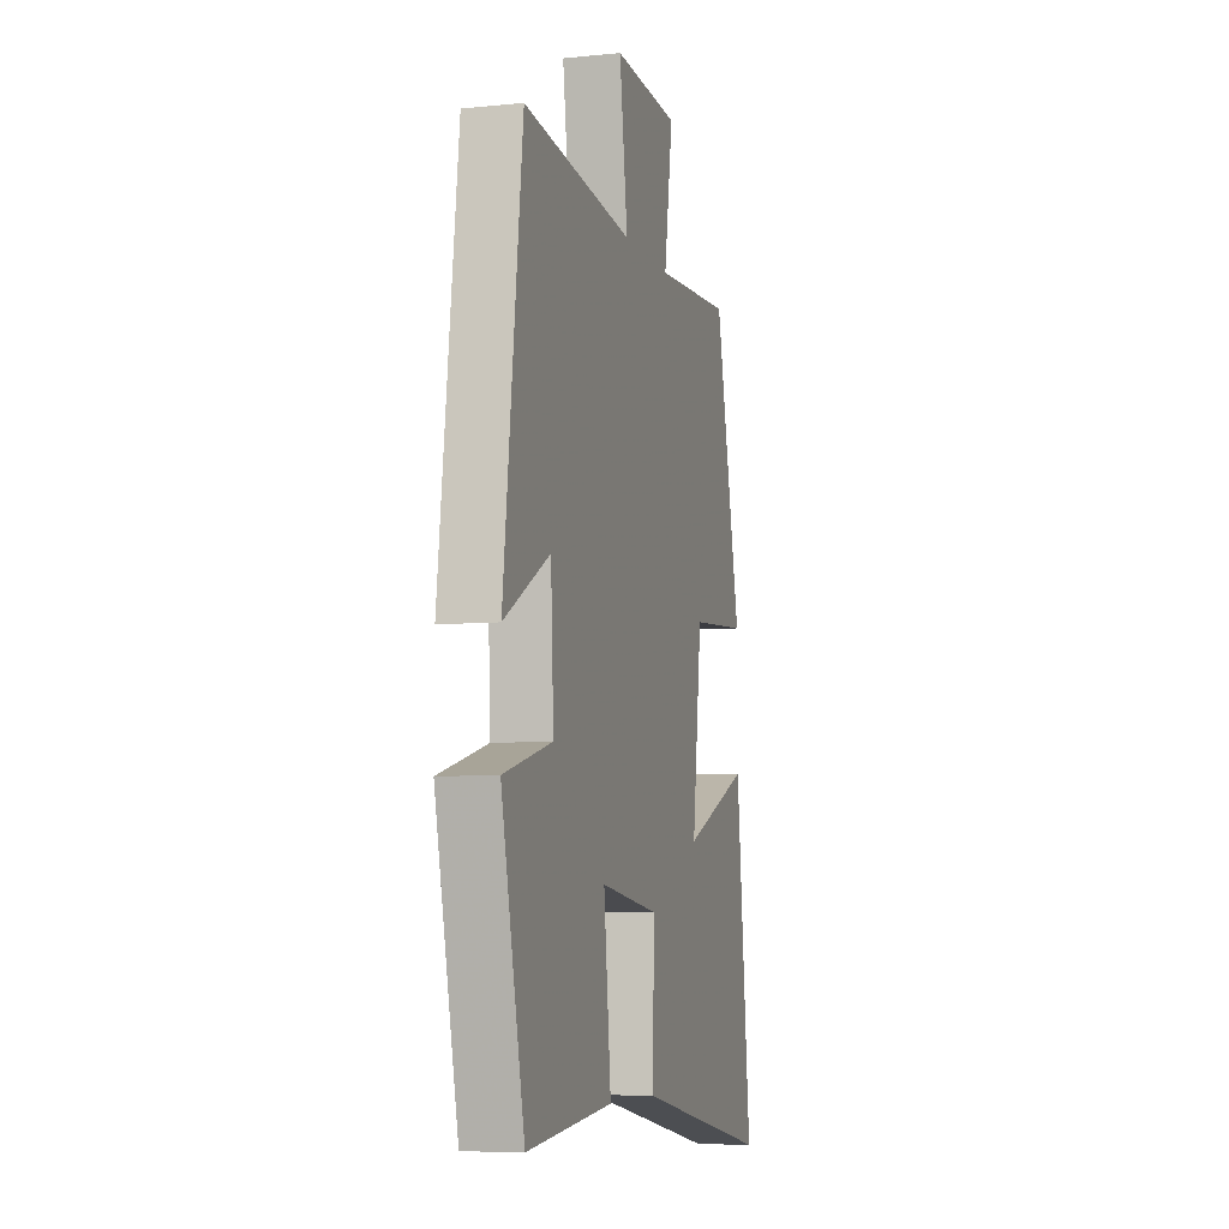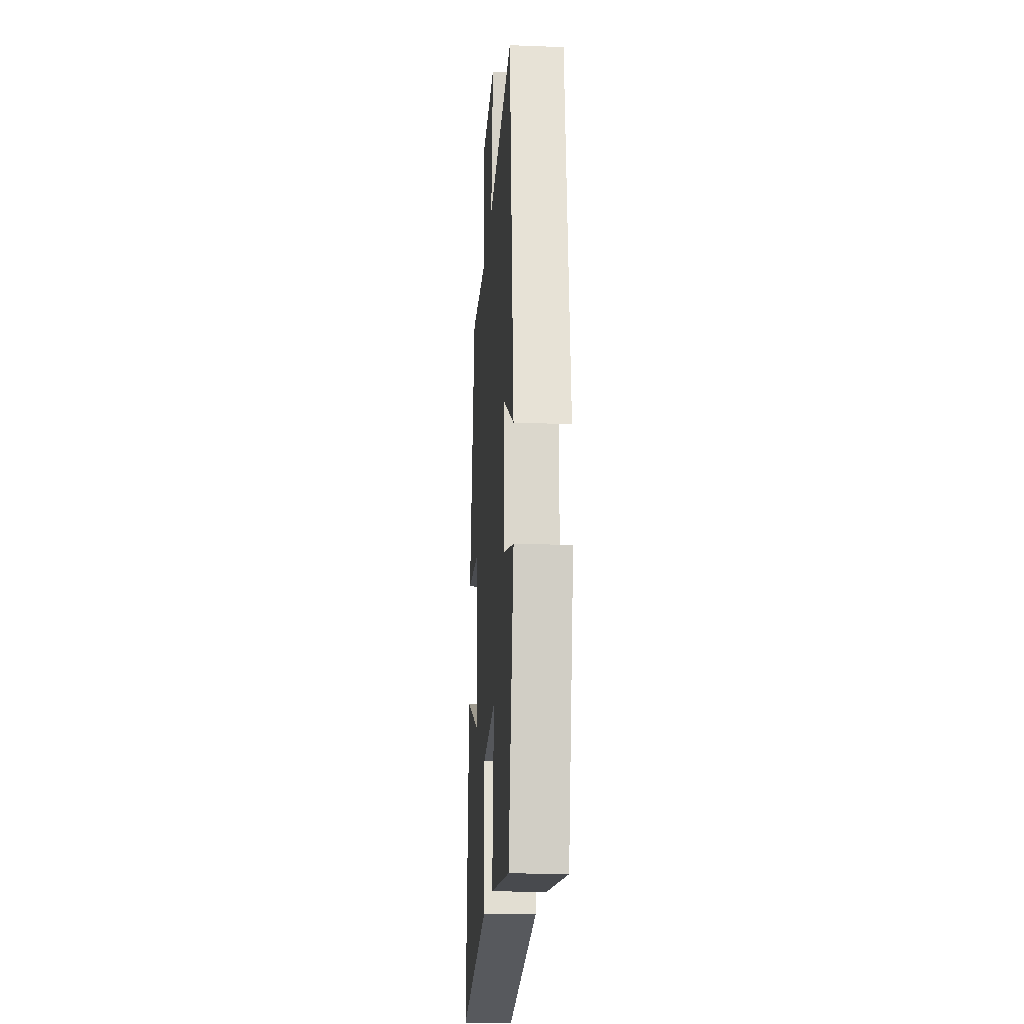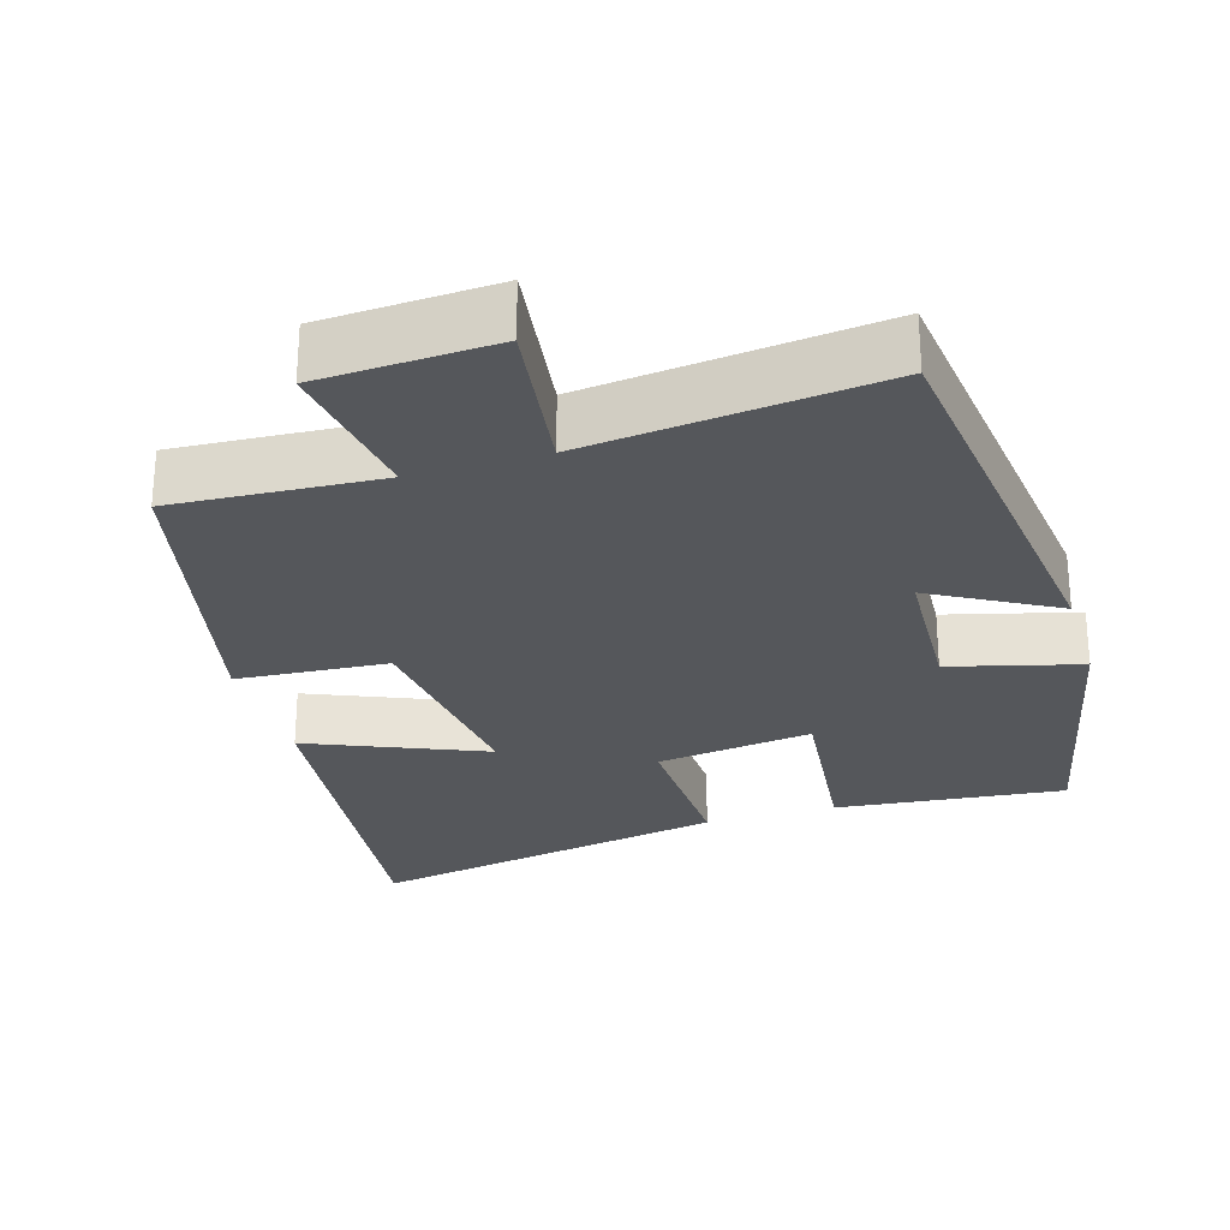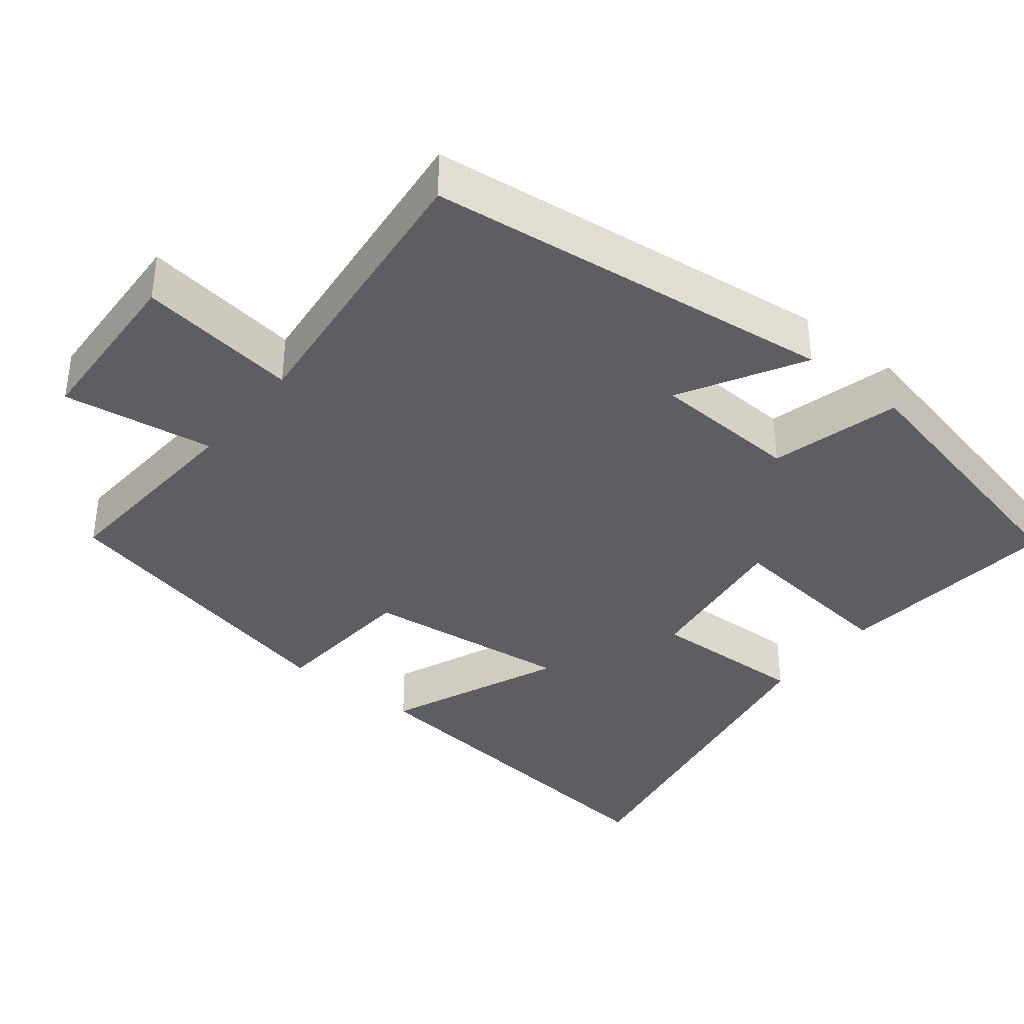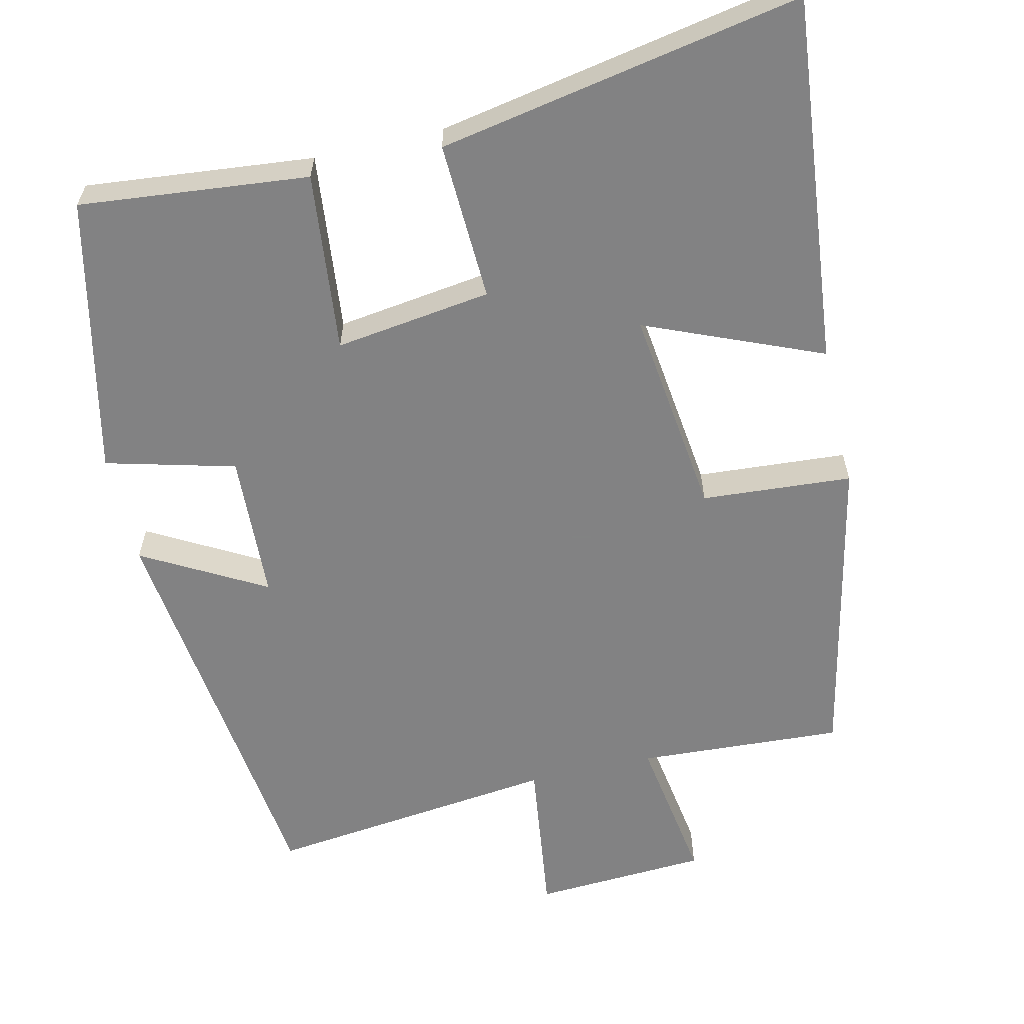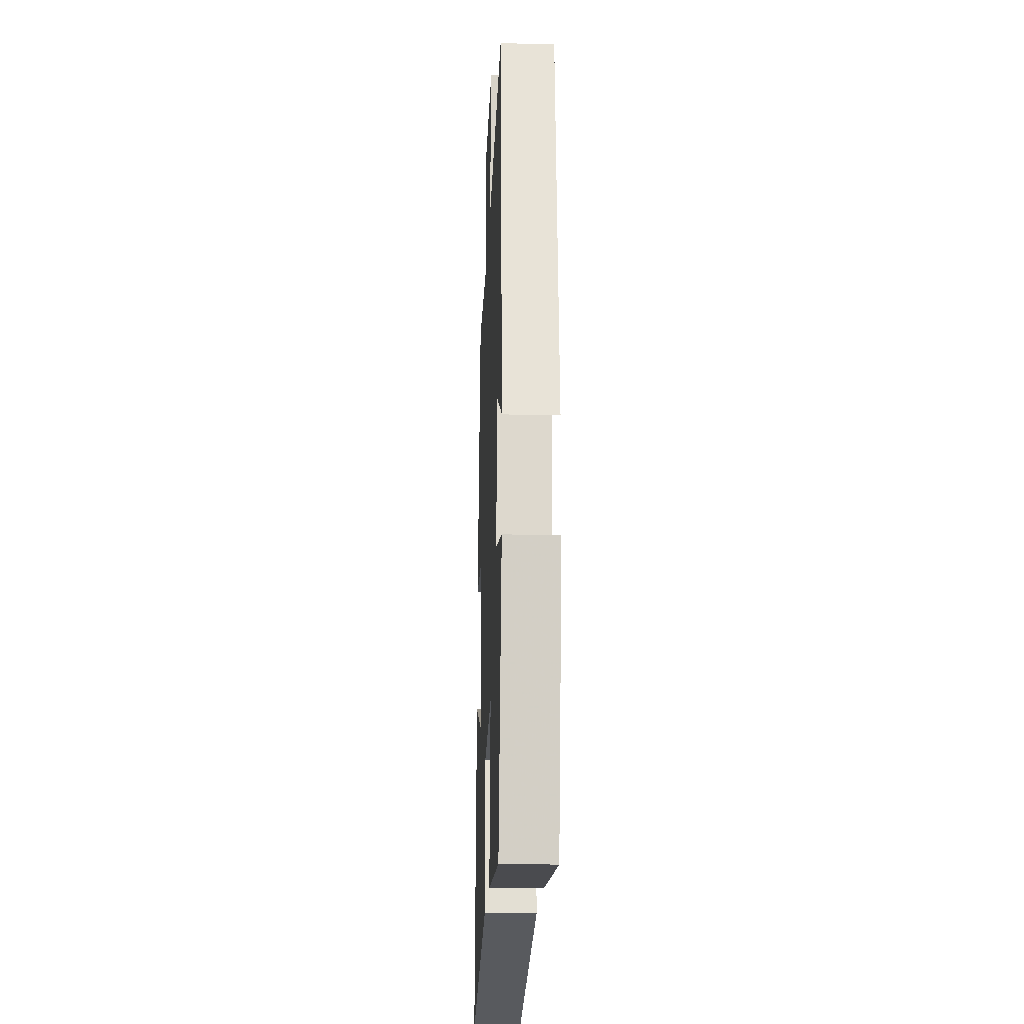
<metadata>
{"format":"obj","ext":"obj","renderer":"f3d","projection":"perspective","resolution":1024,"background":"white","views":[{"elev":-7.0,"azim":106.1,"up":"+Z"},{"elev":-19.2,"azim":86.0,"up":"+Z"},{"elev":-27.0,"azim":16.8,"up":"+Y"},{"elev":-37.5,"azim":51.3,"up":"+Y"},{"elev":-60.9,"azim":-166.8,"up":"+Y"},{"elev":-20.3,"azim":87.5,"up":"+Z"}]}
</metadata>
<code>
v 0.434 0.07 0.544
v 0.5 0.07 -0.008
v 0.336 0.07 0.084
v 0.326 0.07 -0.114
v 0.5 0.07 -0.16
v 0.417 0.07 -0.532
v 0.11 0.07 -0.5
v 0.136 0.07 -0.259
v -0.074 0.07 -0.287
v -0.066 0.07 -0.5
v -0.553 0.07 -0.589
v -0.5 0.07 -0.097
v -0.264 0.07 -0.196
v -0.298 0.07 0.084
v -0.5 0.07 0.099
v -0.408 0.07 0.517
v -0.132 0.07 0.5
v -0.163 0.07 0.703
v 0.071 0.07 0.715
v 0.042 0.07 0.5
v 0.434 0 0.544
v 0.5 0 -0.008
v 0.336 0 0.084
v 0.326 0 -0.114
v 0.5 0 -0.16
v 0.417 0 -0.532
v 0.11 0 -0.5
v 0.136 0 -0.259
v -0.074 0 -0.287
v -0.066 0 -0.5
v -0.553 0 -0.589
v -0.5 0 -0.097
v -0.264 0 -0.196
v -0.298 0 0.084
v -0.5 0 0.099
v -0.408 0 0.517
v -0.132 0 0.5
v -0.163 0 0.703
v 0.071 0 0.715
v 0.042 0 0.5
f 17 18 19 20
f 14 15 16 17
f 13 14 17 20
f 11 12 13
f 10 11 13
f 9 10 13
f 13 20 1
f 9 13 1
f 8 9 1
f 6 7 8
f 5 6 8
f 4 5 8
f 3 4 8
f 1 2 3
f 1 3 8
f 40 39 38 37
f 37 36 35 34
f 40 37 34 33
f 33 32 31
f 33 31 30
f 33 30 29
f 21 40 33
f 21 33 29
f 21 29 28
f 28 27 26
f 28 26 25
f 28 25 24
f 28 24 23
f 23 22 21
f 28 23 21
f 1 21 22 2
f 2 22 23 3
f 3 23 24 4
f 4 24 25 5
f 5 25 26 6
f 6 26 27 7
f 7 27 28 8
f 8 28 29 9
f 9 29 30 10
f 10 30 31 11
f 11 31 32 12
f 12 32 33 13
f 13 33 34 14
f 14 34 35 15
f 15 35 36 16
f 16 36 37 17
f 17 37 38 18
f 18 38 39 19
f 19 39 40 20
f 20 40 21 1

</code>
